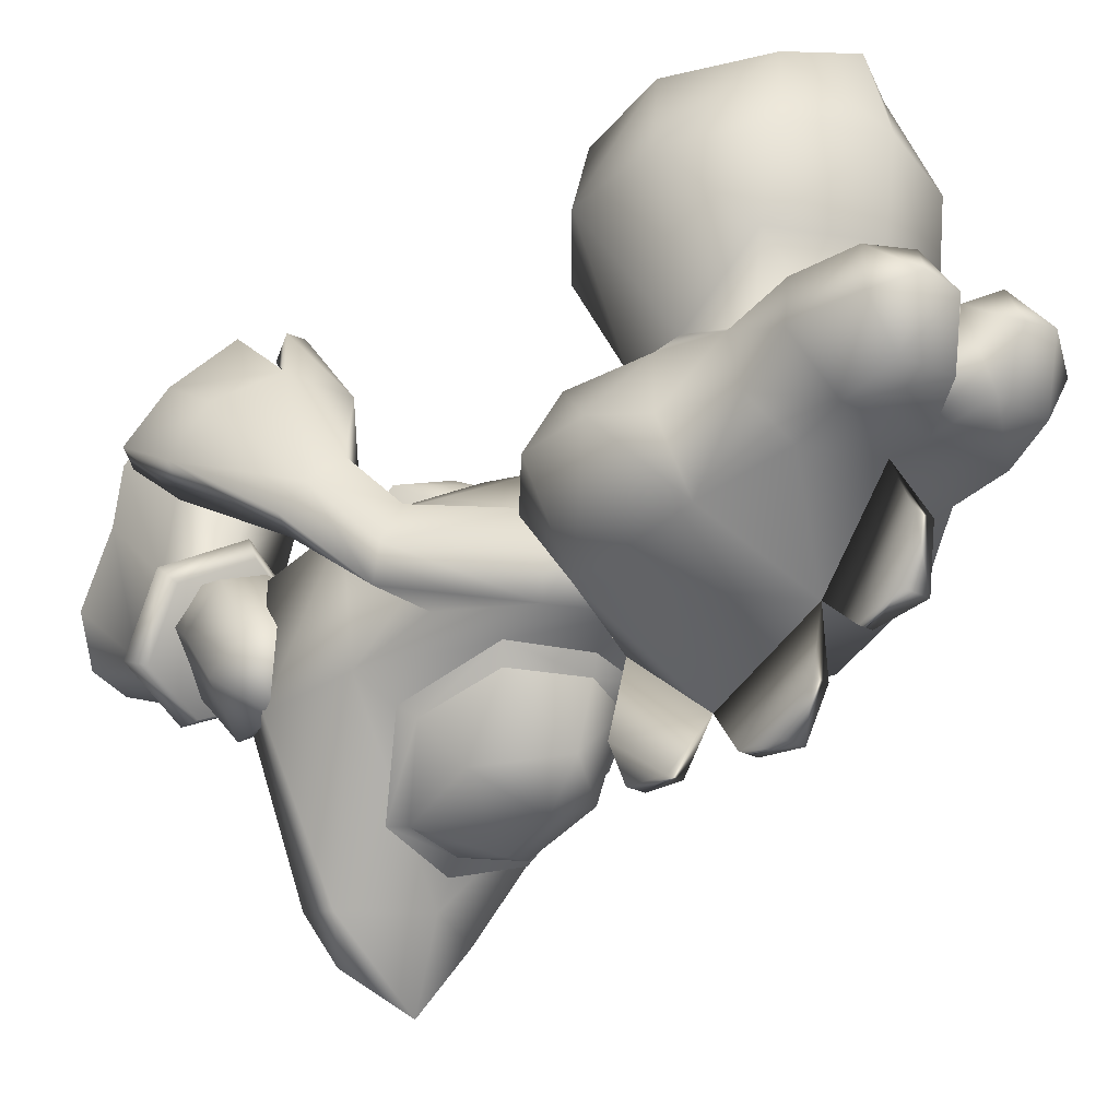
<metadata>
{"format":"obj","ext":"obj","renderer":"f3d","projection":"perspective","resolution":1024,"background":"white","views":[{"elev":-26.9,"azim":142.3,"up":"+Z"}]}
</metadata>
<code>
g Yoshi_R_SitAnime_01
v 0.6768 1.124 -0.2954
v 0.7489 1.554 -0.3369
v 0.3732 1.291 -0.1288
v 0.3383 1.076 0.1134
v 0.6777 0.9041 -0.07709
v 0.4291 1.518 0.08189
v 0.432 1.305 0.3885
v 0.4188 0.7707 0.3256
v 0.4925 0.9017 0.52
v 0.6876 0.946 0.5863
v 0.7105 1.358 0.4486
v 0.9204 1.299 0.3826
v 0.8432 0.8996 0.518
v 0.9786 1.11 0.1523
v 0.9147 1.541 0.04871
v 0.7103 1.584 0.1049
v 0.9762 1.336 -0.1321
v 0.6768 1.124 -0.2954
v 0.6777 0.9041 -0.07709
v 0.8916 0.8019 0.3733
v 0.6692 0.6538 0.153
v 0.6692 0.6538 0.153
v -4.494e-05 2.877 -0.306
v 0.3773 2.716 -0.2916
v -4.494e-05 2.096 -0.04297
v -0.379 2.714 -0.2928
v -0.5775 2.234 -0.481
v 0.5775 2.234 -0.481
v 0.3827 1.89 -0.8759
v -0.3827 1.89 -0.8759
v -4.494e-05 1.827 -1.001
v -0.3827 1.89 -0.8759
v -0.3244 1.967 -0.8898
v -0.5044 2.278 -0.5409
v -0.5775 2.234 -0.481
v -0.379 2.714 -0.2928
v -0.3314 2.645 -0.41
v -0.02537 2.82 -0.3943
v -4.494e-05 2.877 -0.306
v 0.00456 1.898 -0.9293
v -4.494e-05 1.827 -1.001
v 0.3773 2.716 -0.2916
v 0.337 2.663 -0.39
v 0.5042 2.286 -0.5362
v 0.5775 2.234 -0.481
v 0.3827 1.89 -0.8759
v 0.3155 1.973 -0.8868
v -4.494e-05 2.744 -0.723
v -0.02537 2.82 -0.3943
v -0.3314 2.645 -0.41
v -0.3501 2.429 -0.7719
v -0.5044 2.278 -0.5409
v -0.3244 1.967 -0.8898
v -4.494e-05 2.248 -1.036
v -4.494e-05 2.543 -0.9518
v 0.00456 1.898 -0.9293
v 0.337 2.663 -0.39
v 0.3502 2.429 -0.7719
v 0.5042 2.286 -0.5362
v 0.3155 1.973 -0.8868
v 1.04 0.2189 0.6029
v 0.939 0.6203 0.2265
v 0.8733 0.07258 0.386
v 0.6543 0.5351 0.1002
v 0.6543 0.03207 0.326
v 1.032 0.4593 0.9595
v 0.9641 0.8452 0.56
v 1.085 0.6233 1.203
v 0.9899 0.9938 1.007
v 0.9136 1.148 1.271
v 0.6543 0.9548 0.7224
v 0.971 0.8154 1.487
v 0.6543 0.5698 -0.02256
v 1.052 0.6933 0.1605
v 0.6543 0.7216 -0.03805
v 0.9926 0.8217 0.1104
v 0.6543 1.166 0.6213
v 0.9926 1.046 0.4424
v 0.316 1.046 0.4424
v 0.316 0.8217 0.1104
v 0.2568 0.951 0.5426
v 0.2568 0.6933 0.1605
v 0.6543 0.5698 -0.02256
v 0.3696 0.6203 0.2265
v 0.6543 0.5351 0.1002
v 0.4354 0.07258 0.386
v 0.6543 0.03207 0.326
v 0.269 0.2189 0.6029
v 0.2768 0.4593 0.9595
v 0.3445 0.8452 0.56
v 0.3188 0.9938 1.007
v 0.2233 0.6233 1.203
v 0.4026 1.148 1.271
v 0.3376 0.8154 1.487
v 0.6543 1.095 0.7562
v 1.052 0.951 0.5426
v 0.6458 1.228 1.217
v 0.6543 1.09 1.473
v 0.6543 0.8837 1.589
v 0.4354 0.07258 0.386
v 0.269 0.2189 0.6029
v 1.04 0.2189 0.6029
v 0.8733 0.07258 0.386
v 1.032 0.4593 0.9595
v 0.2768 0.4593 0.9595
v 1.085 0.6233 1.203
v 0.2233 0.6233 1.203
v 0.971 0.8154 1.487
v 0.3376 0.8154 1.487
v 0.6543 0.8837 1.589
v 0.6543 0.03207 0.326
v 0.7399 2.479 0.3331
v 0.8969 2.259 0.6083
v 0.7648 2.166 0.6184
v 1.069 2.208 0.4543
v 0.8485 2.472 0.1221
v 0.835 2.41 -0.05742
v 1.132 2.097 0.3261
v 0.3097 2.905 -0.1772
v 0.5993 2.502 -0.1474
v 0.9624 1.946 0.3211
v 0.8108 1.988 0.4547
v 0.3579 2.884 0.2667
v 0.3624 2.968 0.03804
v 0.5094 2.44 0.209
v 0.8108 1.988 0.4547
v 0.5993 2.502 -0.1474
v 0.3097 2.905 -0.1772
v 0.2761 3.095 0.01459
v -0.02401 3.086 -0.1968
v 0.6726 2.026 -0.2684
v 0.5993 2.502 -0.1474
v 0.5094 2.44 0.209
v 0.732 2.006 0.436
v -0.02401 2.105 -0.6646
v 0.3624 2.968 0.03804
v 0.3579 2.884 0.2667
v 0.5417 2.513 0.4165
v 0.7877 1.503 -0.3157
v 0.352 1.459 -1.126
v -0.02401 1.714 -1.125
v -0.02401 1.561 -1.572
v 0.3537 1.218 -1.063
v 0.6201 1.162 -0.2599
v 0.7801 1.483 0.3466
v 0.2241 1.314 -1.32
v -0.7206 2.026 -0.2684
v -0.3577 2.904 -0.1801
v -0.324 3.095 0.01459
v -0.6472 2.502 -0.1474
v -0.5419 2.421 0.2947
v -0.7799 2.006 0.436
v -0.4086 2.968 0.035
v -0.4028 2.885 0.2643
v -0.5896 2.513 0.4165
v -0.8356 1.503 -0.3157
v -0.4 1.459 -1.126
v -0.4016 1.218 -1.063
v -0.668 1.162 -0.2599
v -0.8281 1.483 0.3466
v -0.2721 1.314 -1.32
v -0.02401 1.036 -0.9512
v 0.3537 1.218 -1.063
v 0.2241 1.314 -1.32
v 0.6201 1.162 -0.2599
v -0.02401 0.9172 -0.104
v -0.02401 1.291 0.7272
v 0.7801 1.483 0.3466
v 0.732 2.006 0.436
v -0.02401 2.013 0.8877
v 0.5417 2.513 0.4165
v -0.02401 2.515 0.7368
v 0.3579 2.884 0.2667
v -0.02401 1.314 -1.32
v -0.02401 1.561 -1.572
v -0.02401 3.112 0.3685
v 0.2761 3.095 0.01459
v -0.668 1.162 -0.2599
v -0.8281 1.483 0.3466
v -0.7799 2.006 0.436
v -0.5896 2.513 0.4165
v -0.4028 2.885 0.2643
v -0.324 3.095 0.01459
v -0.2721 1.314 -1.32
v -0.4016 1.218 -1.063
v 1.467 1.304 0.8802
v 1.447 1.673 0.6603
v 1.286 1.527 0.5777
v 1.339 1.187 0.8578
v 1.178 1.27 1.207
v 1.305 1.398 1.203
v 1.335 1.825 0.9253
v 1.045 1.967 1.119
v 1.103 1.643 1.419
v 0.9384 1.882 1.104
v 0.9876 1.537 1.418
v 0.9105 1.671 1.35
v 0.9493 1.815 1.423
v 1.069 2.208 0.4543
v 0.8969 2.259 0.6083
v 0.7487 2.084 1.035
v 0.8167 1.77 1.461
v 1.132 2.097 0.3261
v 0.7648 2.166 0.6184
v 0.9624 1.946 0.3211
v 1.178 1.27 1.207
v 1.339 1.187 0.8578
v 1.286 1.527 0.5777
v 0.9876 1.537 1.418
v 0.9384 1.882 1.104
v 0.9624 1.946 0.3211
v 0.7058 1.91 0.9246
v 0.9105 1.671 1.35
v 0.7341 1.732 1.332
v 0.7487 2.084 1.035
v 0.8167 1.77 1.461
v 0.8108 1.988 0.4547
v 0.7648 2.166 0.6184
v -0.7673 2.447 0.3577
v -0.7557 2.117 0.6581
v -0.8935 2.202 0.6573
v -1.07 2.146 0.5099
v -0.8754 2.438 0.1464
v -0.8614 2.374 -0.03251
v -1.132 2.035 0.3808
v -0.9539 1.895 0.3626
v -0.3577 2.904 -0.1801
v -0.6472 2.502 -0.1474
v -0.7987 1.942 0.4904
v -0.4028 2.885 0.2643
v -0.4086 2.968 0.035
v -0.5419 2.421 0.2947
v -0.7987 1.942 0.4904
v -0.6472 2.502 -0.1474
v -1.391 1.205 0.9213
v -1.258 1.097 0.8889
v -1.239 1.448 0.6188
v -1.404 1.582 0.714
v -1.085 1.179 1.233
v -1.22 1.299 1.239
v -1.289 1.732 0.9788
v -0.9992 1.885 1.164
v -1.022 1.548 1.454
v -0.8881 1.807 1.14
v -0.9012 1.449 1.444
v -0.8358 1.59 1.378
v -0.8795 1.729 1.458
v -1.07 2.146 0.5099
v -0.8935 2.202 0.6573
v -0.7145 2.022 1.07
v -0.7427 1.691 1.487
v -1.132 2.035 0.3808
v -0.9539 1.895 0.3626
v -0.7557 2.117 0.6581
v -1.239 1.448 0.6188
v -1.258 1.097 0.8889
v -1.085 1.179 1.233
v -0.9012 1.449 1.444
v -0.8881 1.807 1.14
v -0.9539 1.895 0.3626
v -0.6666 1.855 0.9518
v -0.8358 1.59 1.378
v -0.6644 1.662 1.354
v -0.7145 2.022 1.07
v -0.7427 1.691 1.487
v -0.7987 1.942 0.4904
v -0.7557 2.117 0.6581
v -0.6768 1.124 -0.2954
v -0.3278 1.291 -0.1288
v -0.7489 1.554 -0.3369
v -0.3384 1.076 0.1134
v -0.6776 0.9041 -0.07709
v -0.4291 1.518 0.08189
v -0.432 1.305 0.3885
v -0.4188 0.7707 0.3256
v -0.4925 0.9017 0.52
v -0.6877 0.946 0.5863
v -0.7105 1.358 0.4486
v -0.9205 1.299 0.3826
v -0.8432 0.8996 0.518
v -0.9786 1.11 0.1523
v -0.9147 1.541 0.04871
v -0.7103 1.584 0.1049
v -0.9762 1.336 -0.1321
v -0.6768 1.124 -0.2954
v -0.6776 0.9041 -0.07709
v -0.8917 0.8019 0.3733
v -0.6692 0.6538 0.153
v -0.6692 0.6538 0.153
v -1.04 0.2189 0.6029
v -0.8733 0.07258 0.386
v -0.939 0.6203 0.2265
v -0.6543 0.5351 0.1002
v -0.6543 0.03207 0.326
v -1.032 0.4593 0.9595
v -0.9641 0.8452 0.56
v -1.085 0.6233 1.203
v -0.9885 0.9938 1.007
v -0.884 1.148 1.271
v -0.6543 0.9548 0.7224
v -0.9711 0.8154 1.487
v -0.6543 0.5698 -0.02256
v -1.052 0.6933 0.1605
v -0.6543 0.6918 0.01124
v -0.9926 0.8099 0.1433
v -0.6543 1.166 0.6213
v -0.9926 1.074 0.4389
v -0.3161 1.074 0.4389
v -0.3161 0.8099 0.1433
v -0.2568 0.951 0.5426
v -0.2569 0.6933 0.1605
v -0.6543 0.5698 -0.02256
v -0.3696 0.6203 0.2265
v -0.6543 0.5351 0.1002
v -0.4353 0.08304 0.3988
v -0.6543 0.03207 0.326
v -0.269 0.2189 0.6029
v -0.2768 0.4593 0.9595
v -0.3445 0.8452 0.56
v -0.3201 0.9938 1.007
v -0.2234 0.6233 1.203
v -0.4321 1.148 1.271
v -0.3376 0.8154 1.487
v -0.6543 1.095 0.7562
v -1.052 0.951 0.5426
v -0.6458 1.228 1.217
v -0.6543 1.09 1.473
v -0.6543 0.8837 1.589
v -0.4353 0.08304 0.3988
v -0.8733 0.07258 0.386
v -1.04 0.2189 0.6029
v -0.269 0.2189 0.6029
v -1.032 0.4593 0.9595
v -0.2768 0.4593 0.9595
v -1.085 0.6233 1.203
v -0.2234 0.6233 1.203
v -0.9711 0.8154 1.487
v -0.3376 0.8154 1.487
v -0.6543 0.8837 1.589
v -0.6543 0.03207 0.326
v 0.5339 4.094 0.4834
v 0.4228 3.622 0.5717
v 0.8218 3.766 1.135
v 0.4713 3.313 1.124
v 0.5732 3.567 1.645
v 5.96e-05 3.161 1.344
v 5.96e-05 3.243 0.7978
v 5.96e-05 3.381 1.781
v 0.0002689 3.835 2
v 0.6023 4.059 1.711
v 0.78 4.248 1.2
v 0.5048 4.558 0.7724
v 0.4474 4.632 1.257
v 0.2922 4.479 1.746
v 0.002467 4.285 1.95
v -4.494e-05 4.819 1.272
v -4.494e-05 4.734 0.8032
v 0.1645 4.528 0.4934
v 0.3759 4.366 0.4685
v -4.494e-05 4.665 1.756
v -0.6054 4.059 1.713
v -0.2922 4.479 1.746
v -0.5823 3.568 1.519
v -0.8214 3.767 1.083
v -0.4723 3.314 1.102
v -0.4251 3.622 0.5717
v -0.5336 4.094 0.4834
v -4.494e-05 4.665 1.756
v -4.494e-05 4.819 1.272
v -0.4474 4.632 1.257
v -0.7808 4.248 1.234
v -0.5043 4.513 0.7724
v -4.494e-05 4.734 0.8032
v -0.1645 4.528 0.4934
v -0.376 4.365 0.4685
v 5.96e-05 3.161 1.344
v 5.96e-05 3.381 1.781
v 5.96e-05 3.243 0.7978
v 5.96e-05 3.243 0.7978
v 0.4228 3.622 0.5717
v 0.711 3.559 0.4041
v 0.6364 4.051 0.3855
v 0.9054 3.948 0.05206
v 0.7177 4.15 0.03521
v 0.923 3.566 0.04139
v 0.6519 3.191 0.01166
v 0.6949 3.604 -0.4744
v -4.494e-05 2.974 -0.01942
v 0.4301 3.195 0.4331
v -4.494e-05 3.074 -0.3966
v -4.494e-05 3.619 -0.849
v -4.494e-05 4.276 -0.6022
v 0.6057 4.233 -0.3503
v 0.412 4.608 -0.1988
v 0.5693 4.494 0.02893
v 0.5357 4.375 0.3667
v 0.5339 4.094 0.4834
v 0.3759 4.366 0.4685
v -4.494e-05 4.687 -0.1557
v -4.494e-05 3.036 0.4373
v 0.64 4.825 0.1315
v 0.5693 4.494 0.02893
v 0.5357 4.375 0.3667
v 0.4375 4.898 -0.1529
v 0.5332 5.15 0.1758
v 0.4667 5.073 0.4408
v 0.3447 5.285 0.2676
v 0.2313 5.135 0.4744
v 0.3927 5.161 -0.06443
v 0.1719 5.287 0.2347
v -4.494e-05 5.119 0.3284
v 0.1094 5.172 -0.05731
v 0.412 4.608 -0.1988
v -4.494e-05 4.687 -0.1557
v -4.494e-05 4.917 -0.1613
v 0.1645 4.528 0.4934
v -4.494e-05 4.55 0.3675
v 0.3759 4.366 0.4685
v 0.5564 4.761 0.4162
v -0.2313 5.135 0.4744
v -0.1719 5.287 0.2347
v -0.1094 5.172 -0.05731
v -0.3926 5.161 -0.06443
v -0.3447 5.285 0.2676
v -0.4666 5.073 0.4408
v -0.5332 5.15 0.1758
v -0.64 4.825 0.1315
v -0.4374 4.898 -0.1529
v -0.5694 4.494 0.02893
v -0.536 4.375 0.3667
v -0.412 4.608 -0.1988
v -4.494e-05 4.687 -0.1557
v -4.494e-05 4.917 -0.1613
v -0.1645 4.528 0.4934
v -4.494e-05 4.55 0.3675
v -0.376 4.365 0.4685
v -0.5563 4.761 0.4162
v -4.494e-05 4.917 -0.1613
v -0.1094 5.172 -0.05731
v -4.494e-05 4.55 0.3675
v 0.1645 4.528 0.4934
v -0.1645 4.528 0.4934
v -4.494e-05 4.734 0.8032
v 5.96e-05 3.243 0.7978
v -0.7119 3.559 0.4041
v -0.4251 3.622 0.5717
v -0.6361 4.051 0.3855
v -0.4325 3.195 0.4331
v -0.9231 3.566 0.04139
v -4.494e-05 3.036 0.4373
v -0.5336 4.094 0.4834
v -0.536 4.375 0.3667
v -0.376 4.365 0.4685
v -0.9054 3.948 0.05206
v -0.695 3.604 -0.4744
v -0.6519 3.191 0.01166
v -4.494e-05 2.974 -0.01942
v -4.494e-05 3.074 -0.3966
v -4.494e-05 3.619 -0.849
v -4.494e-05 4.276 -0.6022
v -0.6053 4.239 -0.3503
v -0.7173 4.155 0.03521
v -0.412 4.608 -0.1988
v -0.5694 4.494 0.02893
v -4.494e-05 4.687 -0.1557
v 0.07521 4.788 -0.7699
v -0.07519 4.788 -0.7699
v -0.03752 4.512 -0.8084
v 0.03753 4.512 -0.8084
v 0.04862 4.86 -0.4717
v -0.04861 4.86 -0.4717
v -4.494e-05 4.687 -0.1557
v -4.494e-05 4.276 -0.6022
v -4.494e-05 3.074 -0.3966
v 0.05878 3.021 -0.7774
v -0.05887 3.021 -0.7774
v -4.494e-05 3.619 -0.849
v -0.04411 3.375 -1.044
v 0.04412 3.375 -1.044
v -0.05144 3.127 -1.015
v 0.05145 3.127 -1.015
v -4.494e-05 3.619 -0.849
v 0.05239 3.823 -1.095
v -0.05238 3.823 -1.095
v -4.494e-05 4.276 -0.6022
v -0.04118 4.253 -0.9324
v 0.04119 4.253 -0.9324
v -0.06986 4.077 -1.131
v 0.06977 4.077 -1.131
g Yoshi_R_SitAnime_01_0
f 3 2 1
f 3 1 4
f 1 5 4
f 3 4 6
f 2 3 6
f 4 7 6
f 4 8 7
f 8 9 7
f 7 9 10
f 11 7 10
f 7 11 6
f 11 10 12
f 10 13 12
f 14 12 13
f 12 14 15
f 12 15 11
f 15 2 16
f 15 16 11
f 11 16 6
f 2 6 16
f 14 17 15
f 2 15 17
f 17 18 2
f 17 14 19
f 18 17 19
f 20 14 13
f 14 20 19
f 20 21 19
f 22 8 4
f 5 22 4
f 25 24 23
f 26 25 23
f 25 26 27
f 25 28 24
f 25 29 28
f 25 27 30
f 31 29 25
f 30 31 25
f 34 33 32
f 35 34 32
f 34 35 36
f 37 34 36
f 38 37 36
f 39 38 36
f 32 33 40
f 41 32 40
f 38 39 42
f 43 38 42
f 43 42 44
f 42 45 44
f 44 45 46
f 46 41 40
f 47 44 46
f 47 46 40
f 50 49 48
f 50 48 51
f 52 50 51
f 53 52 51
f 54 53 51
f 55 54 51
f 51 48 55
f 56 53 54
f 49 57 48
f 48 57 58
f 55 58 54
f 48 58 55
f 57 59 58
f 60 58 59
f 58 60 54
f 60 56 54
f 63 62 61
f 62 63 64
f 63 65 64
f 61 62 66
f 62 67 66
f 66 67 68
f 67 69 68
f 69 70 68
f 69 71 70
f 69 67 71
f 70 72 68
f 64 73 62
f 73 74 62
f 74 73 75
f 76 74 75
f 75 77 76
f 77 78 76
f 77 75 79
f 75 80 79
f 81 79 80
f 82 81 80
f 83 82 80
f 75 83 80
f 82 83 84
f 83 85 84
f 86 84 85
f 87 86 85
f 84 86 88
f 88 89 84
f 89 90 84
f 90 81 82
f 84 90 82
f 91 90 89
f 92 91 89
f 93 91 92
f 94 93 92
f 81 90 71
f 71 91 93
f 90 91 71
f 95 81 71
f 81 95 79
f 95 77 79
f 77 95 78
f 95 96 78
f 96 95 71
f 76 78 96
f 74 76 96
f 74 96 62
f 96 67 62
f 67 96 71
f 97 71 93
f 98 97 93
f 94 98 93
f 94 99 98
f 98 99 72
f 70 98 72
f 98 70 97
f 97 70 71
f 102 101 100
f 103 102 100
f 102 104 101
f 104 105 101
f 105 104 106
f 107 105 106
f 107 106 108
f 109 107 108
f 108 110 109
f 100 111 103
f 114 113 112
f 112 113 115
f 116 112 115
f 117 116 115
f 118 117 115
f 116 117 119
f 117 120 119
f 121 120 117
f 121 117 118
f 120 121 122
f 112 116 123
f 116 124 123
f 116 119 124
f 112 123 125
f 125 114 112
f 125 126 114
f 127 126 125
f 130 129 128
f 130 128 131
f 131 128 132
f 132 133 131
f 133 134 131
f 135 130 131
f 129 136 128
f 137 136 129
f 137 138 133
f 138 134 133
f 134 139 131
f 140 131 139
f 131 140 141
f 135 131 141
f 142 141 140
f 140 139 143
f 143 139 144
f 139 145 144
f 134 145 139
f 146 140 143
f 146 142 140
f 147 135 141
f 130 135 147
f 148 130 147
f 149 130 148
f 148 147 150
f 151 150 147
f 152 151 147
f 153 149 148
f 153 154 149
f 155 154 151
f 152 155 151
f 156 152 147
f 147 157 156
f 157 147 141
f 141 142 157
f 156 157 158
f 156 158 159
f 160 156 159
f 160 152 156
f 157 161 158
f 142 161 157
f 164 163 162
f 163 165 162
f 165 166 162
f 166 165 167
f 165 168 167
f 168 169 167
f 169 170 167
f 170 169 171
f 172 170 171
f 172 171 173
f 174 164 162
f 175 164 174
f 176 172 173
f 173 177 176
f 166 178 162
f 178 166 167
f 179 178 167
f 180 179 167
f 170 180 167
f 170 172 181
f 180 170 181
f 181 172 182
f 172 176 182
f 183 182 176
f 184 175 174
f 184 174 162
f 185 184 162
f 178 185 162
f 188 187 186
f 189 188 186
f 190 189 186
f 191 186 187
f 191 190 186
f 192 191 187
f 191 192 193
f 194 191 193
f 190 191 194
f 194 193 195
f 196 194 195
f 196 190 194
f 195 193 197
f 197 193 198
f 192 199 193
f 199 192 187
f 199 200 193
f 193 200 201
f 198 193 201
f 202 198 201
f 202 197 198
f 203 199 187
f 200 204 201
f 205 203 187
f 188 205 187
f 208 207 206
f 206 209 208
f 209 210 208
f 211 208 210
f 211 210 212
f 210 213 212
f 213 214 212
f 215 212 214
f 215 214 216
f 213 216 214
f 212 217 211
f 212 218 217
f 215 218 212
f 221 220 219
f 221 219 222
f 219 223 222
f 223 224 222
f 224 225 222
f 225 224 226
f 224 223 227
f 228 224 227
f 226 224 228
f 226 228 229
f 223 219 230
f 231 223 230
f 227 223 231
f 230 219 232
f 220 232 219
f 233 232 220
f 233 234 232
f 237 236 235
f 238 237 235
f 236 239 235
f 235 240 238
f 239 240 235
f 240 241 238
f 241 240 242
f 240 243 242
f 240 239 243
f 242 243 244
f 243 245 244
f 239 245 243
f 242 244 246
f 242 246 247
f 248 241 242
f 241 248 238
f 249 248 242
f 249 242 250
f 242 247 250
f 247 251 250
f 246 251 247
f 248 252 238
f 252 253 238
f 254 249 250
f 253 237 238
f 257 256 255
f 255 258 257
f 255 259 258
f 255 260 259
f 259 260 261
f 262 259 261
f 263 262 261
f 261 264 263
f 263 264 265
f 265 262 263
f 266 261 260
f 267 261 266
f 267 264 261
f 270 269 268
f 268 269 271
f 272 268 271
f 271 269 273
f 269 270 273
f 274 271 273
f 275 271 274
f 276 275 274
f 276 274 277
f 274 278 277
f 278 274 273
f 277 278 279
f 280 277 279
f 279 281 280
f 281 279 282
f 282 279 278
f 270 282 283
f 283 282 278
f 283 278 273
f 273 270 283
f 284 281 282
f 282 270 284
f 285 284 270
f 284 285 286
f 281 284 286
f 281 287 280
f 287 281 286
f 288 287 286
f 275 289 271
f 289 272 271
f 292 291 290
f 291 292 293
f 294 291 293
f 292 290 295
f 296 292 295
f 296 295 297
f 298 296 297
f 299 298 297
f 300 298 299
f 296 298 300
f 301 299 297
f 302 293 292
f 303 302 292
f 302 303 304
f 303 305 304
f 306 304 305
f 307 306 305
f 304 306 308
f 309 304 308
f 308 310 309
f 310 311 309
f 312 304 309
f 311 312 309
f 312 311 313
f 314 312 313
f 313 315 314
f 315 316 314
f 315 313 317
f 318 317 313
f 319 318 313
f 319 313 311
f 310 319 311
f 319 320 318
f 320 321 318
f 320 322 321
f 322 323 321
f 319 310 300
f 320 300 322
f 320 319 300
f 310 324 300
f 324 310 308
f 306 324 308
f 324 306 307
f 325 324 307
f 324 325 300
f 307 305 325
f 305 303 325
f 325 303 292
f 296 325 292
f 325 296 300
f 300 326 322
f 326 327 322
f 327 323 322
f 328 323 327
f 328 327 301
f 327 299 301
f 299 327 326
f 299 326 300
f 331 330 329
f 332 331 329
f 333 331 332
f 334 333 332
f 333 334 335
f 334 336 335
f 335 336 337
f 336 338 337
f 339 337 338
f 340 329 330
f 343 342 341
f 342 343 344
f 344 343 345
f 346 344 345
f 344 346 347
f 342 344 347
f 348 346 345
f 345 349 348
f 350 349 345
f 350 345 343
f 350 343 351
f 351 343 341
f 351 341 352
f 353 351 352
f 351 353 354
f 350 351 354
f 350 354 355
f 350 355 349
f 356 353 352
f 353 356 354
f 357 356 352
f 357 352 358
f 352 359 358
f 356 360 354
f 355 354 360
f 341 359 352
f 355 361 349
f 362 361 355
f 349 361 363
f 361 364 363
f 364 365 363
f 364 366 365
f 366 364 367
f 362 355 368
f 368 369 362
f 369 370 362
f 370 371 362
f 371 361 362
f 371 364 361
f 364 371 367
f 367 371 372
f 371 370 372
f 370 369 372
f 369 373 372
f 372 373 374
f 375 372 374
f 375 367 372
f 363 365 376
f 377 363 376
f 376 365 378
f 365 366 378
f 349 363 377
f 381 380 379
f 382 380 381
f 383 382 381
f 384 382 383
f 385 383 381
f 385 381 386
f 385 387 383
f 386 387 385
f 386 388 387
f 386 389 388
f 389 381 379
f 381 389 386
f 388 390 387
f 391 387 390
f 391 392 387
f 392 393 387
f 383 387 393
f 384 383 393
f 392 394 393
f 394 395 393
f 395 384 393
f 384 395 396
f 382 384 396
f 382 396 397
f 397 396 398
f 394 392 399
f 389 400 388
f 400 389 379
f 380 382 397
f 403 402 401
f 401 402 404
f 401 404 405
f 401 405 406
f 407 406 405
f 408 406 407
f 404 409 405
f 407 405 409
f 407 409 410
f 410 408 407
f 410 411 408
f 410 412 411
f 409 412 410
f 412 409 404
f 402 413 404
f 413 414 404
f 414 415 404
f 415 412 404
f 411 412 415
f 416 406 408
f 411 416 408
f 416 411 417
f 418 406 416
f 418 419 406
f 418 403 419
f 419 401 406
f 419 403 401
f 411 421 420
f 422 421 411
f 422 423 421
f 423 424 421
f 420 421 424
f 425 420 424
f 425 424 426
f 426 424 423
f 426 427 425
f 428 427 426
f 423 428 426
f 423 422 428
f 429 427 428
f 429 430 427
f 431 429 428
f 432 431 428
f 433 432 428
f 422 433 428
f 425 434 420
f 434 411 420
f 411 434 435
f 425 436 434
f 437 436 425
f 430 436 437
f 427 437 425
f 430 437 427
f 439 411 438
f 442 441 440
f 443 441 442
f 446 445 444
f 445 446 447
f 445 448 444
f 448 445 449
f 448 450 444
f 447 446 451
f 452 447 451
f 452 451 453
f 454 449 445
f 447 454 445
f 455 449 454
f 455 456 449
f 448 449 456
f 448 456 457
f 457 456 455
f 450 448 457
f 458 457 455
f 455 459 458
f 460 459 455
f 461 460 455
f 455 454 461
f 461 454 462
f 447 462 454
f 452 462 447
f 463 460 461
f 464 463 461
f 464 462 452
f 462 464 461
f 460 463 465
f 468 467 466
f 469 468 466
f 470 466 467
f 470 469 466
f 471 470 467
f 471 467 468
f 472 470 471
f 471 468 472
f 470 472 469
f 473 468 469
f 468 473 472
f 472 473 469
f 476 475 474
f 476 474 477
f 474 475 477
f 478 476 477
f 477 479 478
f 475 479 477
f 480 478 479
f 475 476 480
f 478 480 476
f 481 480 479
f 475 481 479
f 481 475 480
f 484 483 482
f 484 482 485
f 482 483 485
f 486 484 485
f 487 486 485
f 483 487 485
f 486 487 488
f 483 484 488
f 484 486 488
f 487 489 488
f 483 489 487
f 489 483 488

</code>
